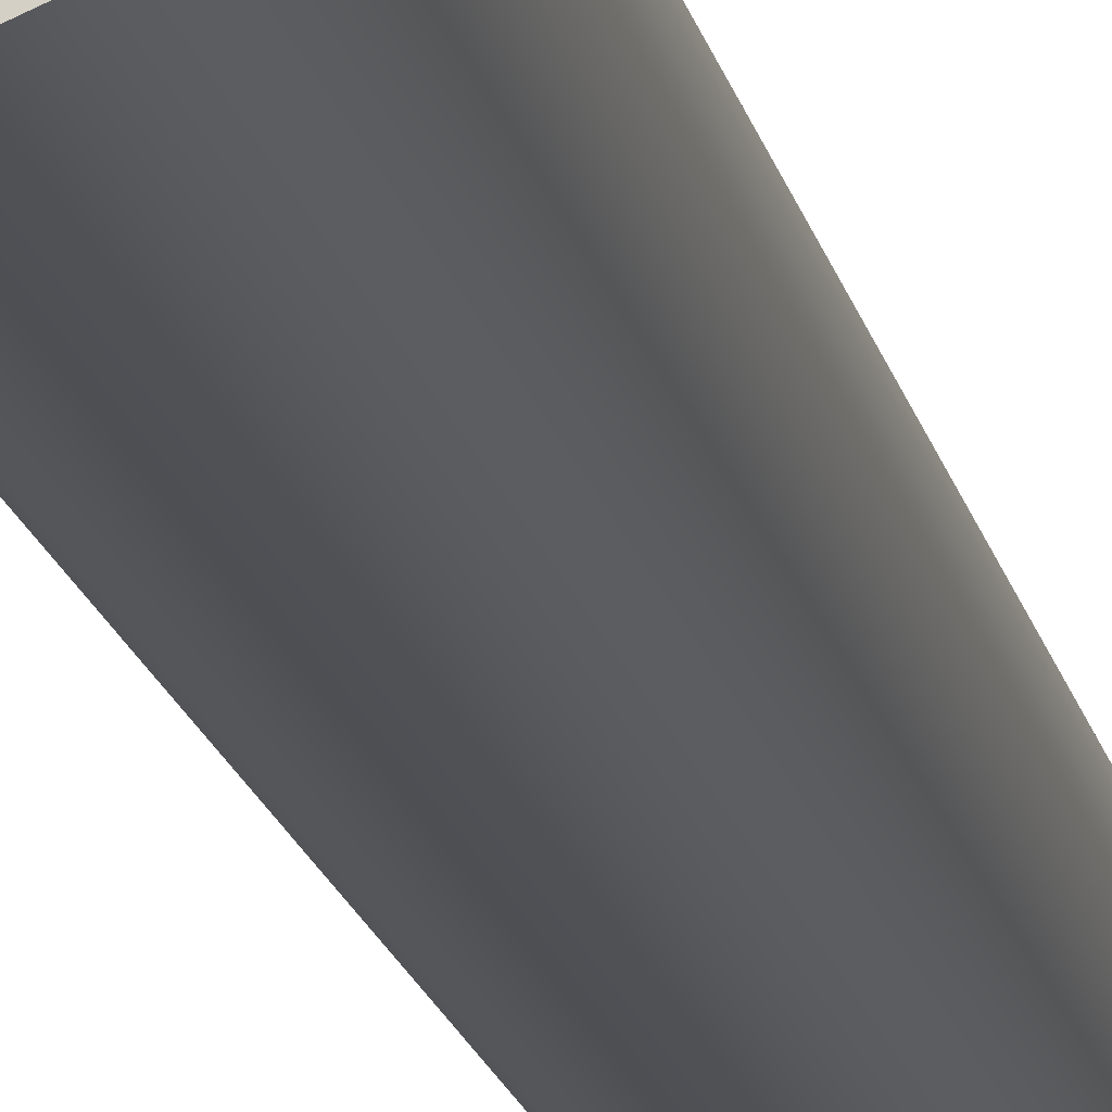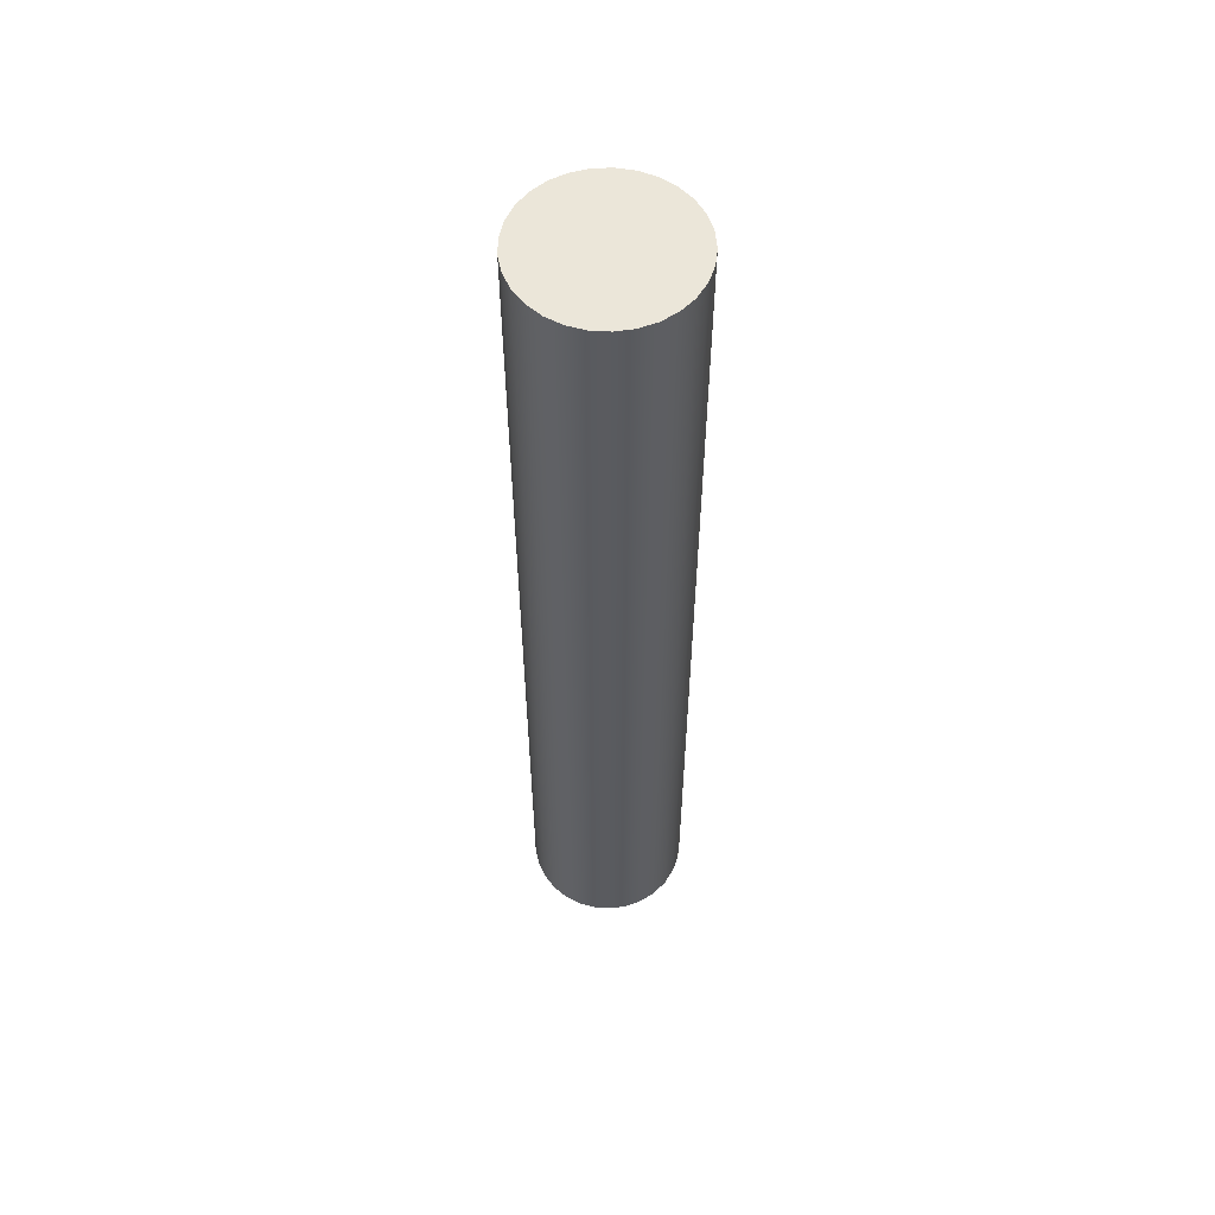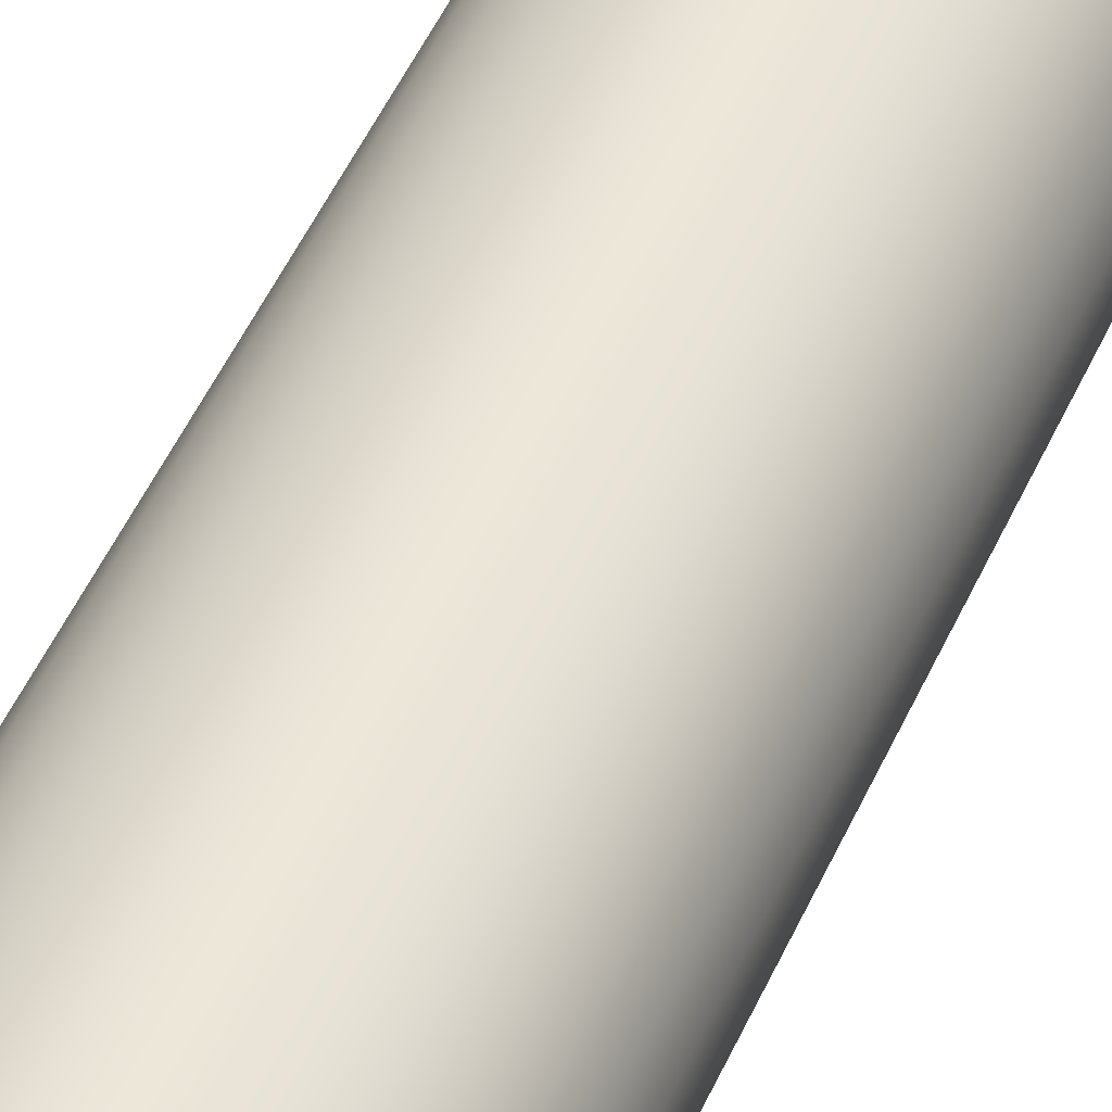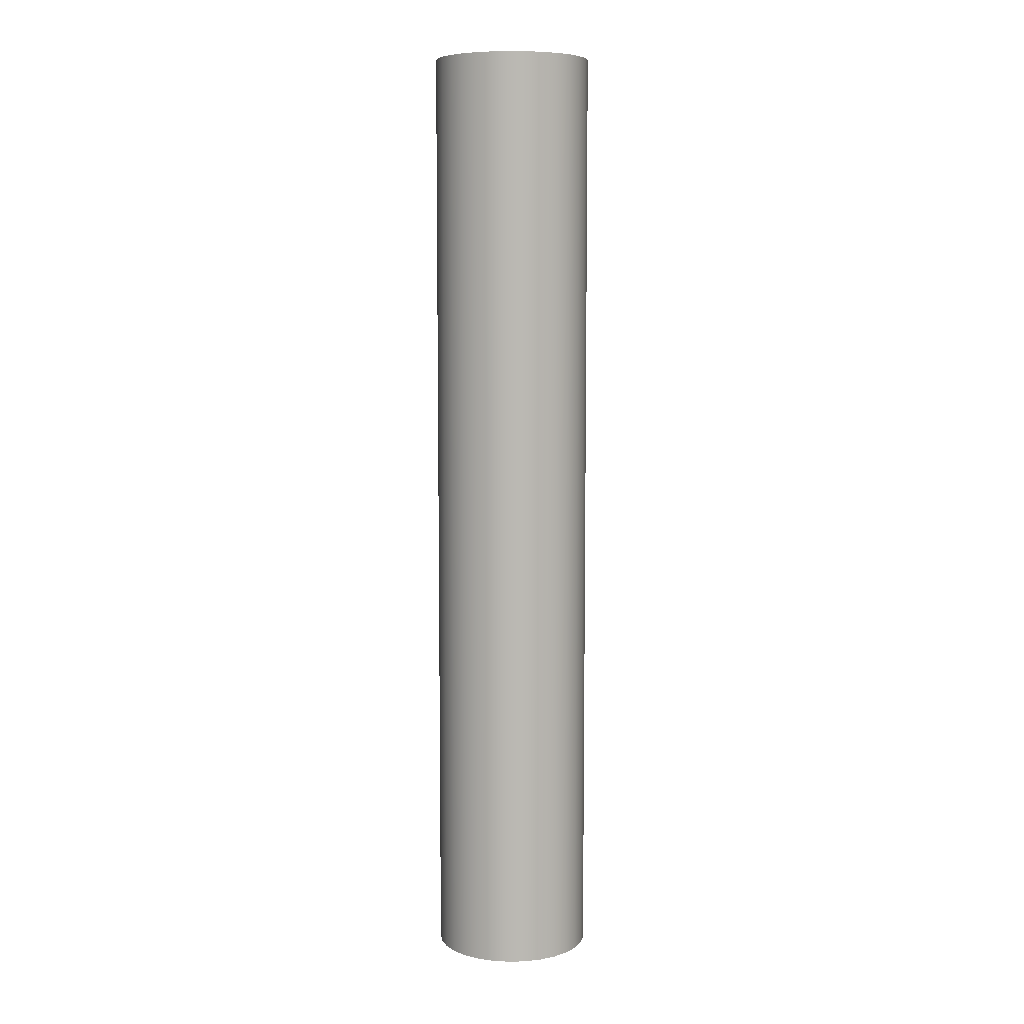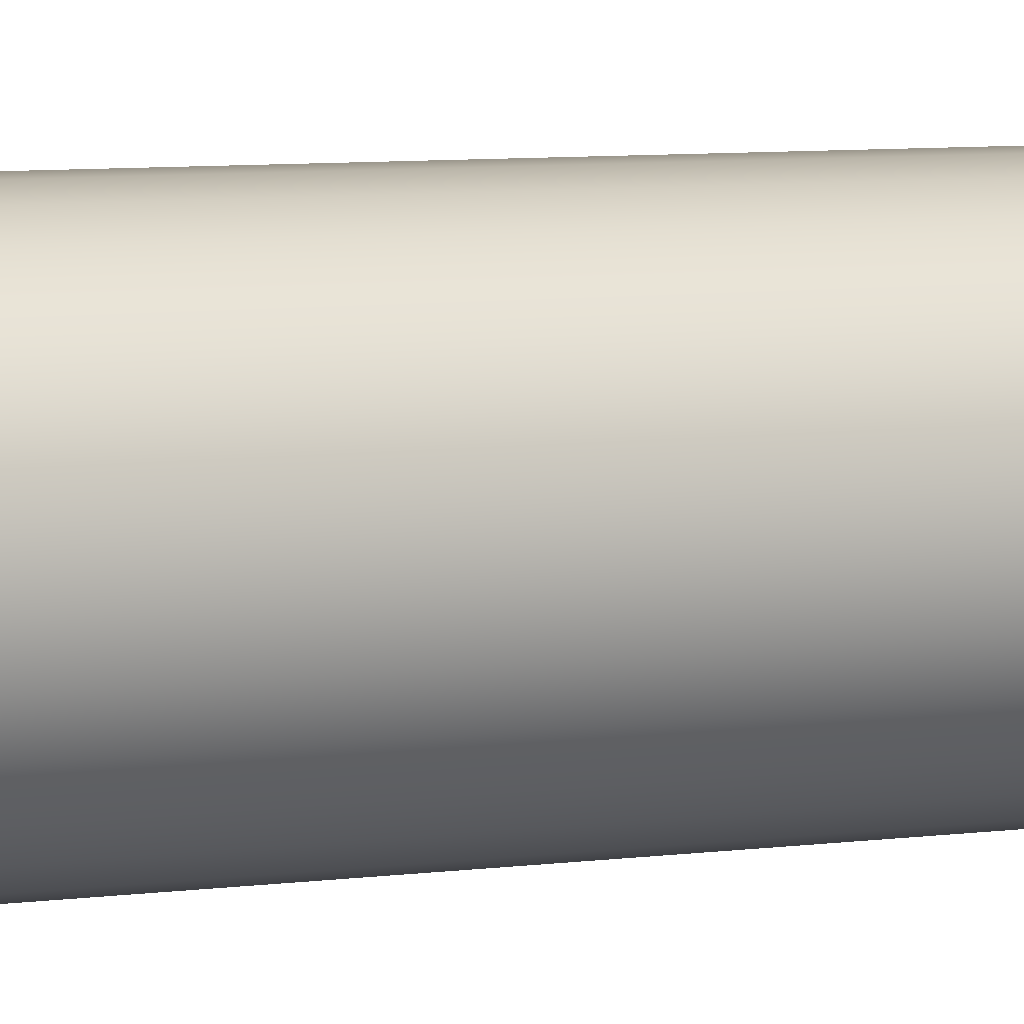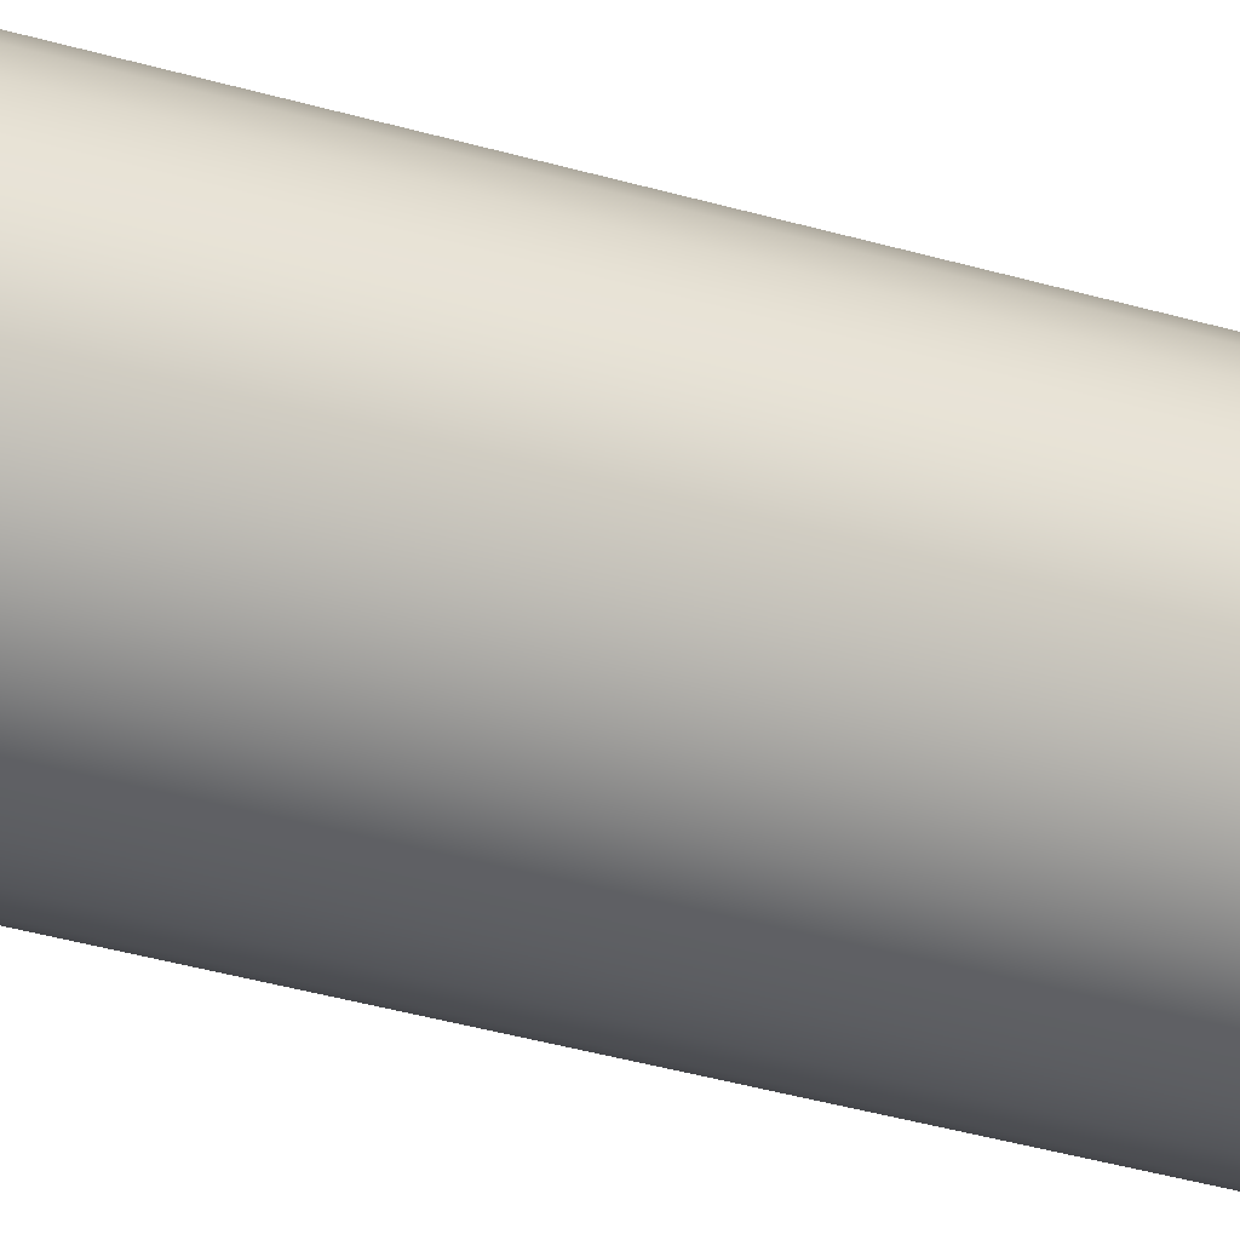
<metadata>
{"format":"obj","ext":"obj","renderer":"f3d","projection":"perspective","resolution":1024,"background":"white","views":[{"elev":-19.3,"azim":-167.0,"up":"+Z"},{"elev":57.0,"azim":106.1,"up":"+Y"},{"elev":44.3,"azim":21.7,"up":"+Z"},{"elev":7.5,"azim":98.3,"up":"+Y"},{"elev":4.9,"azim":60.1,"up":"+Z"},{"elev":-33.6,"azim":-112.5,"up":"+Z"}]}
</metadata>
<code>
v -2.5 0 3.062e-16
v -2.442 0 -0.5374
v -2.269 0 -1.05
v -1.99 0 -1.513
v -1.618 0 -1.905
v -1.171 0 -2.209
v -0.6688 0 -2.409
v -0.1353 0 -2.496
v 0.4045 0 -2.467
v 0.9253 0 -2.322
v 1.403 0 -2.069
v 1.815 0 -1.719
v 2.142 0 -1.289
v 2.369 0 -0.7983
v 2.485 0 -0.2703
v 2.485 0 0.2703
v 2.369 0 0.7983
v 2.142 0 1.289
v 1.815 0 1.719
v 1.403 0 2.069
v 0.9253 0 2.322
v 0.4045 0 2.467
v -0.1353 0 2.496
v -0.6688 0 2.409
v -1.171 0 2.209
v -1.618 0 1.905
v -1.99 0 1.513
v -2.269 0 1.05
v -2.442 0 0.5374
v -2.5 30 3.062e-16
v -2.442 30 0.5374
v -2.269 30 1.05
v -1.99 30 1.513
v -1.618 30 1.905
v -1.171 30 2.209
v -0.6688 30 2.409
v -0.1353 30 2.496
v 0.4045 30 2.467
v 0.9253 30 2.322
v 1.403 30 2.069
v 1.815 30 1.719
v 2.142 30 1.289
v 2.369 30 0.7983
v 2.485 30 0.2703
v 2.485 30 -0.2703
v 2.369 30 -0.7983
v 2.142 30 -1.289
v 1.815 30 -1.719
v 1.403 30 -2.069
v 0.9253 30 -2.322
v 0.4045 30 -2.467
v -0.1353 30 -2.496
v -0.6688 30 -2.409
v -1.171 30 -2.209
v -1.618 30 -1.905
v -1.99 30 -1.513
v -2.269 30 -1.05
v -2.442 30 -0.5374
v -2.5 30 3.062e-16
v -2.442 30 -0.5374
v -2.269 30 -1.05
v -1.99 30 -1.513
v -1.618 30 -1.905
v -1.171 30 -2.209
v -0.6688 30 -2.409
v -0.1353 30 -2.496
v 0.4045 30 -2.467
v 0.9253 30 -2.322
v 1.403 30 -2.069
v 1.815 30 -1.719
v 2.142 30 -1.289
v 2.369 30 -0.7983
v 2.485 30 -0.2703
v 2.485 30 0.2703
v 2.369 30 0.7983
v 2.142 30 1.289
v 1.815 30 1.719
v 1.403 30 2.069
v 0.9253 30 2.322
v 0.4045 30 2.467
v -0.1353 30 2.496
v -0.6688 30 2.409
v -1.171 30 2.209
v -1.618 30 1.905
v -1.99 30 1.513
v -2.269 30 1.05
v -2.442 30 0.5374
v -2.5 0 3.062e-16
v -2.442 0 0.5374
v -2.269 0 1.05
v -1.99 0 1.513
v -1.618 0 1.905
v -1.171 0 2.209
v -0.6688 0 2.409
v -0.1353 0 2.496
v 0.4045 0 2.467
v 0.9253 0 2.322
v 1.403 0 2.069
v 1.815 0 1.719
v 2.142 0 1.289
v 2.369 0 0.7983
v 2.485 0 0.2703
v 2.485 0 -0.2703
v 2.369 0 -0.7983
v 2.142 0 -1.289
v 1.815 0 -1.719
v 1.403 0 -2.069
v 0.9253 0 -2.322
v 0.4045 0 -2.467
v -0.1353 0 -2.496
v -0.6688 0 -2.409
v -1.171 0 -2.209
v -1.618 0 -1.905
v -1.99 0 -1.513
v -2.269 0 -1.05
v -2.442 0 -0.5374
v -2.5 0 3.062e-16
v -2.5 30 3.062e-16
f 29 1 20
f 20 1 2
f 20 2 3
f 3 4 20
f 20 4 5
f 20 5 6
f 6 7 20
f 20 7 8
f 20 8 9
f 9 10 20
f 20 10 11
f 20 11 19
f 19 11 12
f 19 12 18
f 18 12 13
f 18 13 17
f 17 13 14
f 17 14 16
f 16 14 15
f 21 25 20
f 20 25 26
f 20 26 27
f 25 21 24
f 24 21 22
f 24 22 23
f 27 28 20
f 20 28 29
f 58 30 40
f 40 30 31
f 40 31 32
f 32 33 40
f 40 33 34
f 40 34 35
f 40 35 39
f 39 35 36
f 39 36 38
f 38 36 37
f 41 49 40
f 40 49 50
f 40 50 51
f 49 41 48
f 48 41 42
f 48 42 47
f 47 42 43
f 47 43 46
f 46 43 44
f 46 44 45
f 51 52 40
f 40 52 53
f 40 53 54
f 54 55 40
f 40 55 56
f 40 56 57
f 57 58 40
f 60 116 59
f 59 116 117
f 118 88 87
f 87 88 89
f 87 89 86
f 86 89 90
f 86 90 85
f 85 90 91
f 85 91 84
f 84 91 92
f 84 92 83
f 83 92 93
f 83 93 82
f 82 93 94
f 82 94 81
f 81 94 95
f 81 95 80
f 80 95 96
f 80 96 79
f 79 96 97
f 79 97 78
f 78 97 98
f 78 98 77
f 77 98 99
f 77 99 76
f 76 99 100
f 76 100 75
f 75 100 101
f 75 101 74
f 74 101 102
f 74 102 73
f 73 102 103
f 73 103 72
f 72 103 104
f 72 104 71
f 71 104 105
f 71 105 70
f 70 105 106
f 70 106 69
f 69 106 107
f 69 107 68
f 68 107 108
f 68 108 67
f 67 108 109
f 67 109 66
f 66 109 110
f 66 110 65
f 65 110 111
f 65 111 64
f 64 111 112
f 64 112 63
f 63 112 113
f 63 113 62
f 62 113 114
f 62 114 61
f 61 114 115
f 61 115 60
f 60 115 116

</code>
